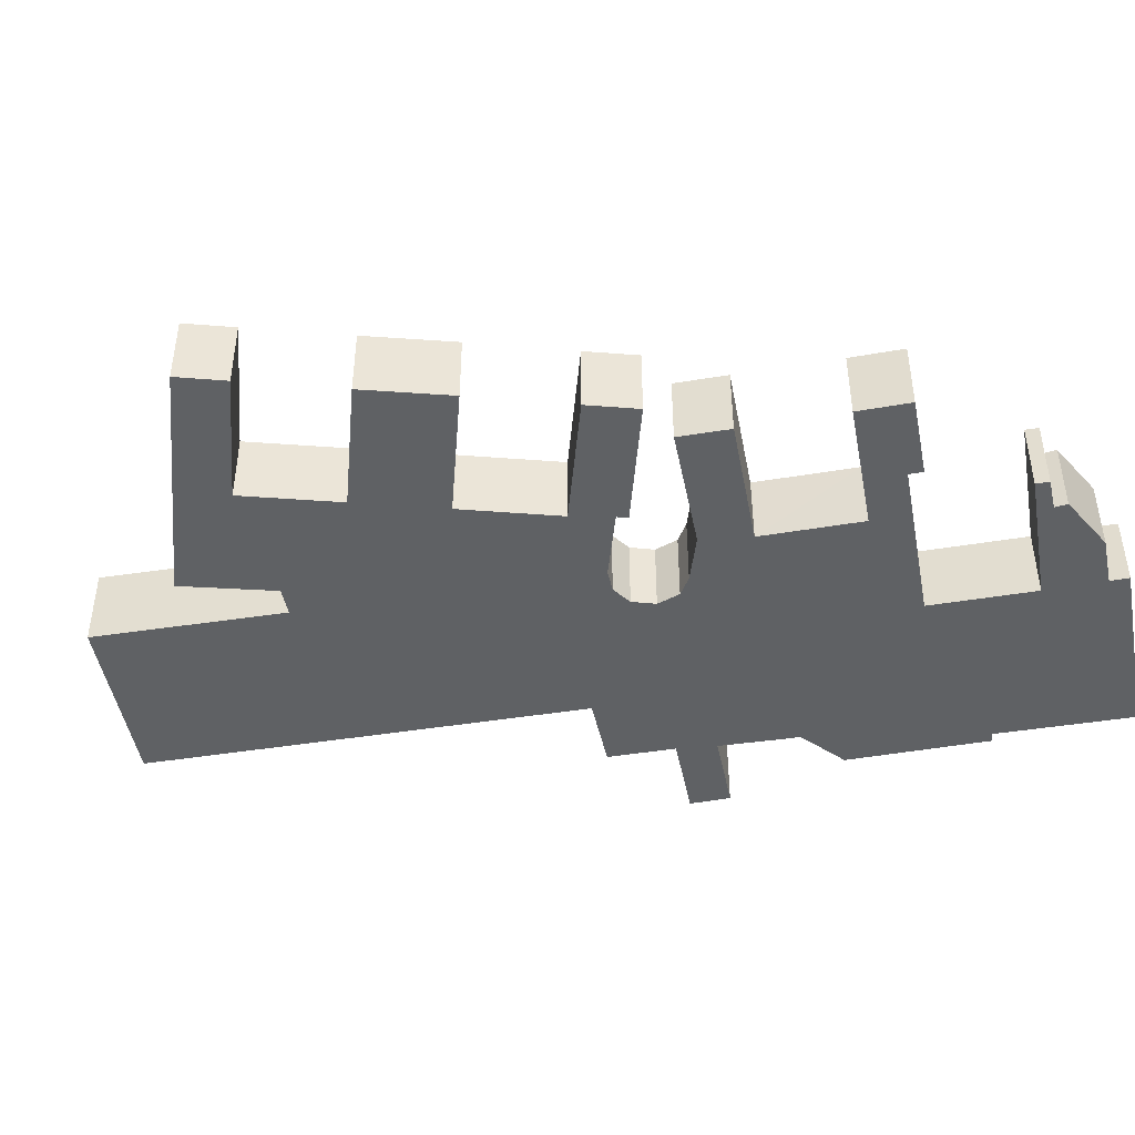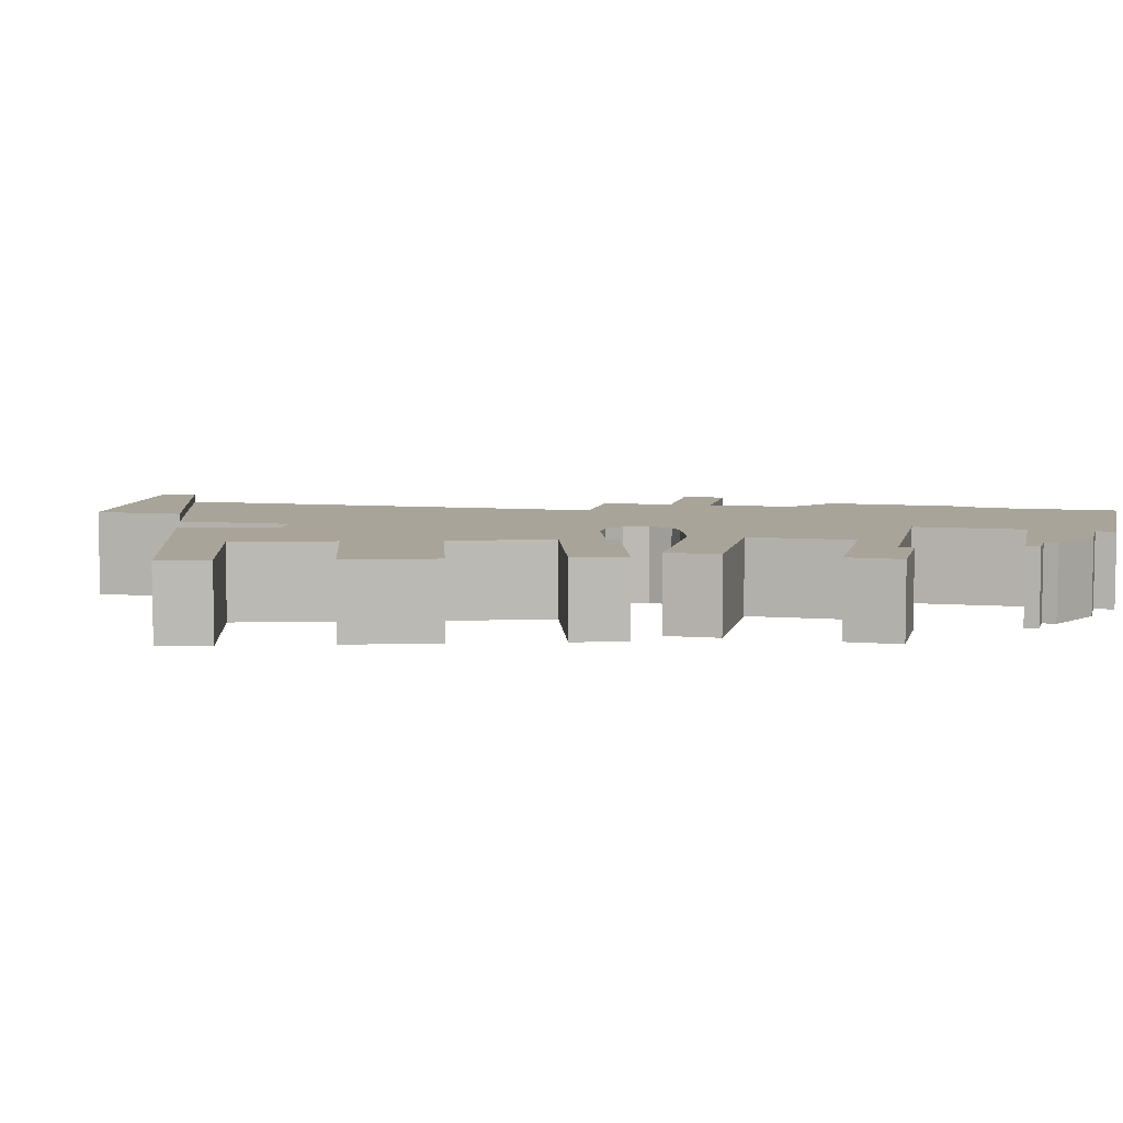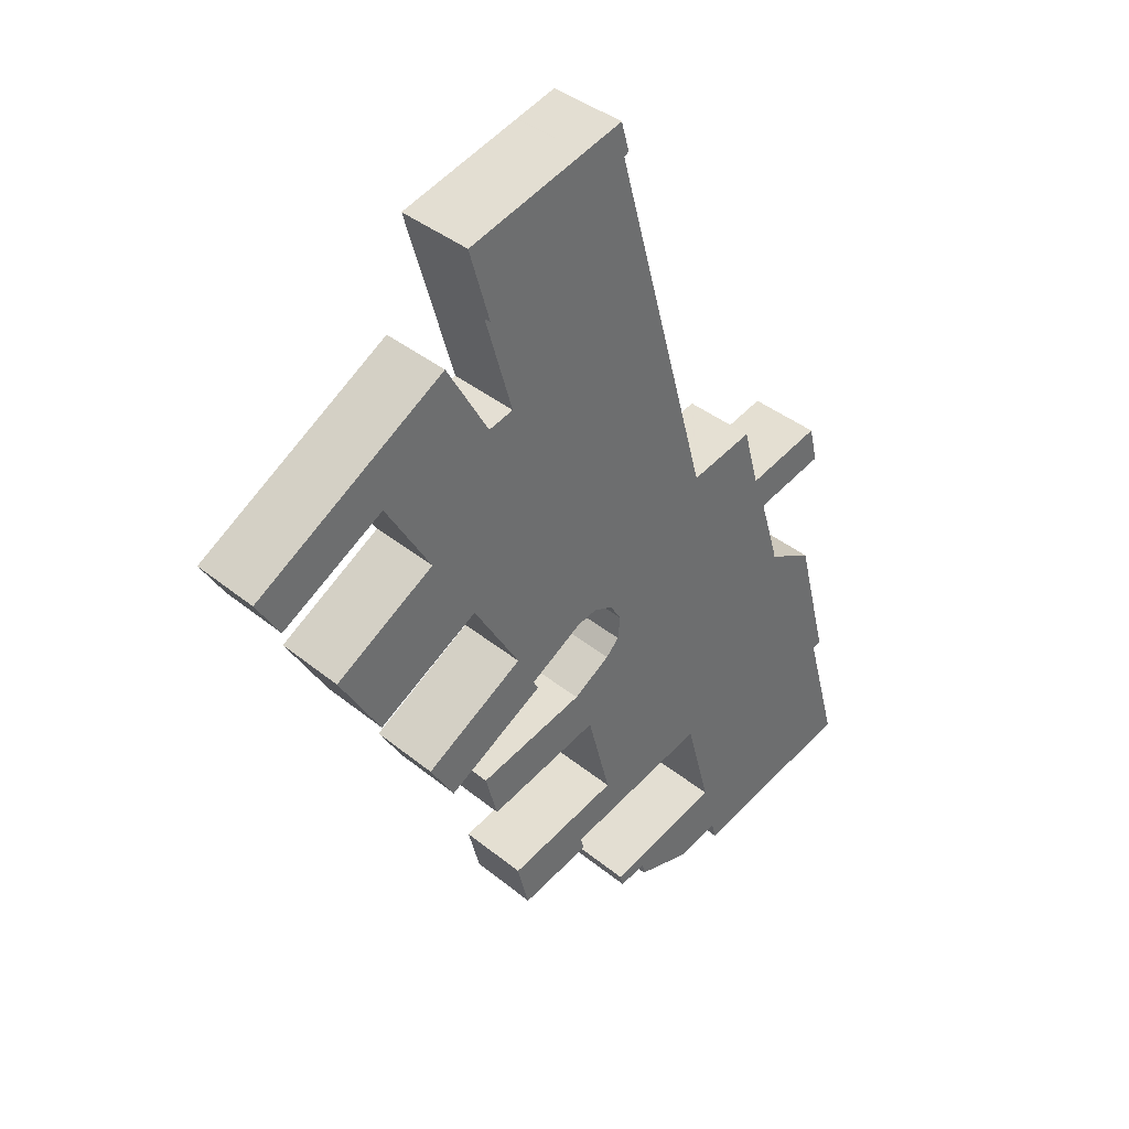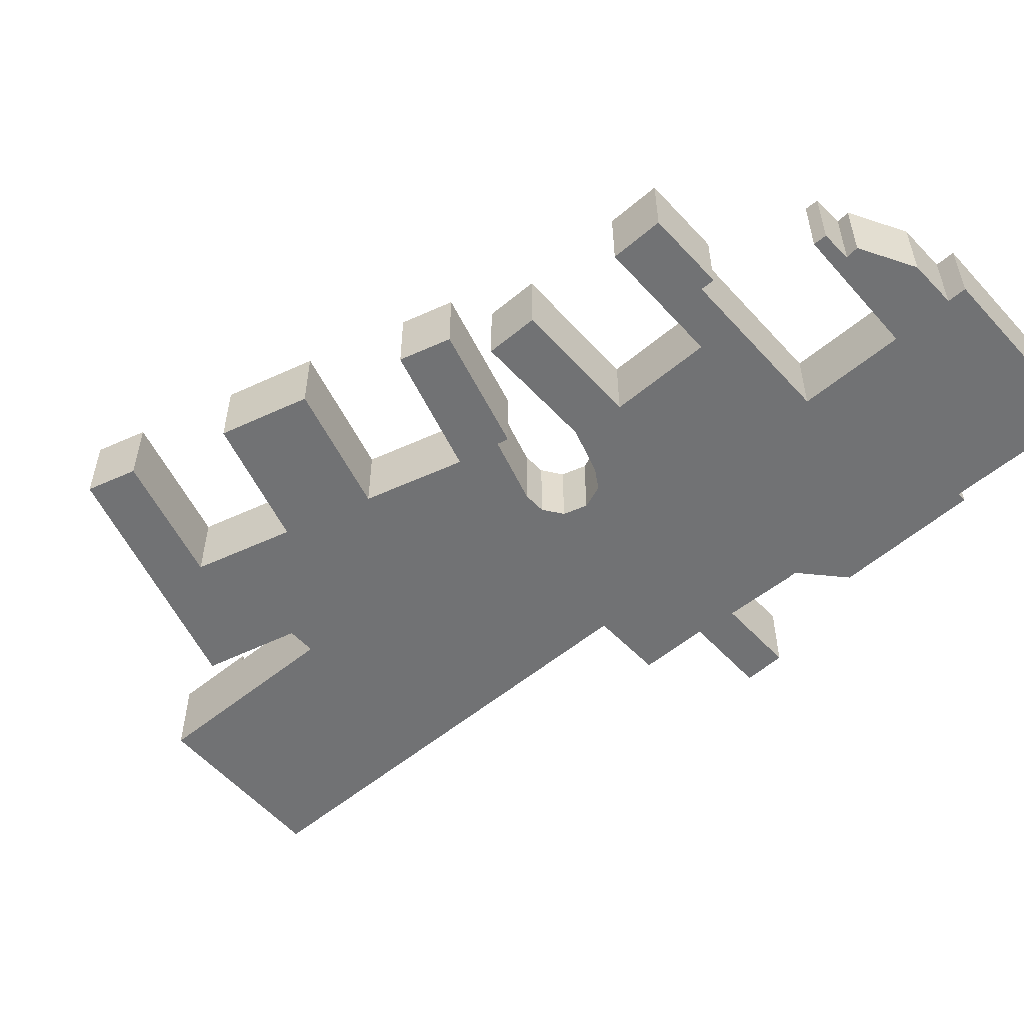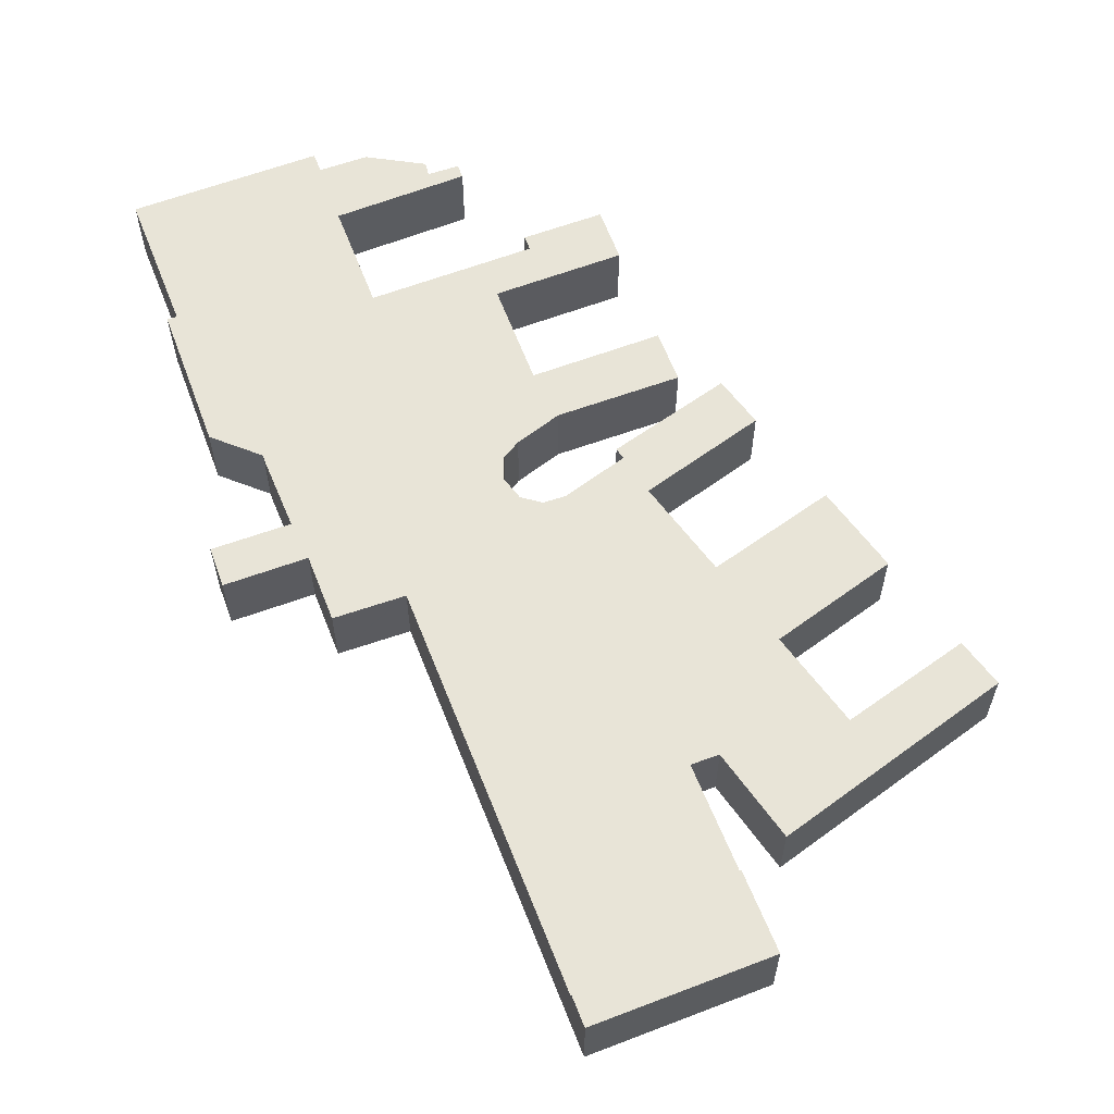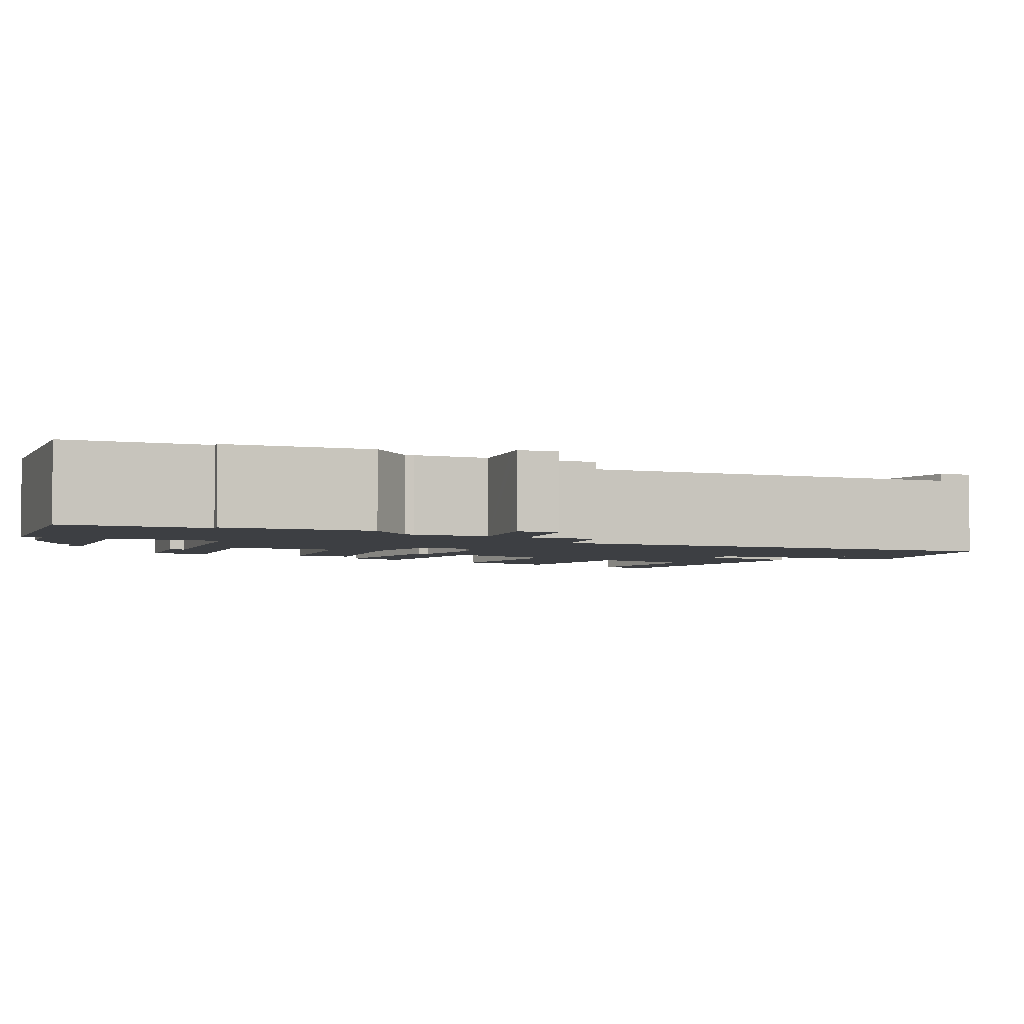
<metadata>
{"format":"obj","ext":"obj","renderer":"f3d","projection":"perspective","resolution":1024,"background":"white","views":[{"elev":-46.0,"azim":115.6,"up":"+Y"},{"elev":7.2,"azim":117.1,"up":"+Y"},{"elev":38.7,"azim":135.6,"up":"+Z"},{"elev":-55.6,"azim":146.2,"up":"+Y"},{"elev":61.3,"azim":-6.1,"up":"+Y"},{"elev":-4.0,"azim":-95.1,"up":"+Y"}]}
</metadata>
<code>
v  26.51 4.174 40.42
v  21.39 4.174 46.3
v  27.68 4.174 44.57
v  18.16 4.174 45.41
v  20.89 4.174 46.43
v  20.88 4.174 46.44
v  18.53 4.174 46.76
v  18.61 4.174 47.06
v  18.16 -2.781e-15 45.41
v  18.61 -2.882e-15 47.06
v  18.53 -2.863e-15 46.76
v  20.88 -2.843e-15 46.44
v  20.89 -2.843e-15 46.43
v  27.68 -2.729e-15 44.57
v  21.39 -2.835e-15 46.3
v  26.51 -2.475e-15 40.42
v  40.04 3.794 32.2
v  26.37 3.794 34.48
v  28.86 3.794 38.89
v  32.71 3.794 33.37
v  38.68 3.794 29.91
v  33.52 3.794 21.14
v  27.57 3.794 24.59
v  35.93 3.794 25.28
v  5.396 3.794 22.57
v  3.118 3.794 20.96
v  3.62 3.794 23.03
v  7.856 3.794 21.95
v  10.82 3.794 24.92
v  8.794 3.794 25.39
v  12.35 3.794 24.56
v  12.45 3.794 24.54
v  26.51 3.794 40.42
v  16.15 3.794 38.05
v  18.16 3.794 45.41
v  24.93 3.794 34.84
v  25.15 3.794 34.78
v  30.03 3.794 28.79
v  24.82 3.794 19.95
v  3.967 3.794 20.75
v  4.843 3.794 20.53
v  19.58 3.794 20.07
v  20.71 3.794 19.82
v  30.7 3.794 16.46
v  21.06 3.794 19.61
v  23.81 3.794 17.94
v  23.59 3.794 17.52
v  23.53 3.794 17.4
v  29.28 3.794 14.07
v  29.35 3.794 14.19
v  7.129 3.794 19.96
v  19.34 3.794 19.98
v  18.46 3.794 19.65
v  6.041 3.794 16.32
v  17.78 3.794 18.55
v  17.91 3.794 17.28
v  18.67 3.794 16.47
v  20 3.794 15.64
v  6.007 3.794 16.16
v  5.951 3.794 15.9
v  3.317 3.794 14.51
v  20.84 3.794 15.11
v  27.15 3.794 13.51
v  19.85 3.794 12.6
v  1.454 3.794 7.197
v  19.83 3.794 12.51
v  18.49 3.794 7.406
v  12.08 3.794 6.984
v  25.07 3.794 5.655
v  17.29 3.794 5.587
v  20.46 3.794 4.736
v  24.38 3.794 2.938
v  20.25 3.794 4.007
v  1.948 3.794 7.072
v  11.43 3.794 4.563
v  1.935 3.794 7.026
v  0 3.794 2.323e-16
v  10.64 3.794 1.577
v  15.81 3.794 0.109
v  17.34 3.794 -0.326
v  5.252 3.794 -1.385
v  17.37 3.794 -0.332
v  15.58 3.794 -0.663
v  15.55 3.794 -0.84
v  15.49 3.794 -1.345
v  15.41 3.794 -1.364
v  9.86 3.794 -1.549
v  12.35 3.794 -2.152
v  9.608 3.794 -2.534
v  15.6 3.794 -0.668
v  17.18 3.794 -1.022
v  26.44 3.794 10.86
v  28.86 -2.382e-15 38.89
v  40.04 -1.972e-15 32.2
v  30.03 -1.763e-15 28.79
v  35.93 -1.548e-15 25.28
v  24.82 -1.222e-15 19.95
v  30.7 -1.008e-15 16.46
v  17.91 -1.058e-15 17.28
v  18.67 -1.009e-15 16.47
v  20.84 -9.252e-16 15.11
v  20 -9.579e-16 15.64
v  38.68 -1.832e-15 29.91
v  32.71 -2.043e-15 33.37
v  33.52 -1.294e-15 21.14
v  27.57 -1.506e-15 24.59
v  29.28 -8.618e-16 14.07
v  29.35 -8.691e-16 14.19
v  18.46 -1.203e-15 19.65
v  17.78 -1.136e-15 18.55
v  23.53 -1.066e-15 17.4
v  23.81 -1.099e-15 17.94
v  20.71 -1.213e-15 19.82
v  21.06 -1.2e-15 19.61
v  23.59 -1.073e-15 17.52
v  3.317 -8.887e-16 14.51
v  5.951 -9.734e-16 15.9
v  26.37 -2.111e-15 34.48
v  19.58 -1.229e-15 20.07
v  19.34 -1.224e-15 19.98
v  26.44 -6.65e-16 10.86
v  19.85 -7.717e-16 12.6
v  24.38 -1.799e-16 2.938
v  20.25 -2.454e-16 4.007
v  20.46 -2.9e-16 4.736
v  17.29 -3.421e-16 5.587
v  12.08 -4.276e-16 6.984
v  17.18 6.258e-17 -1.022
v  15.58 4.06e-17 -0.663
v  15.6 4.09e-17 -0.668
v  15.49 8.236e-17 -1.345
v  12.35 1.318e-16 -2.152
v  15.41 8.352e-17 -1.364
v  9.86 9.485e-17 -1.549
v  9.608 1.552e-16 -2.534
v  5.252 8.481e-17 -1.385
v  0 0 0
v  1.948 -4.33e-16 7.072
v  1.454 -4.407e-16 7.197
v  7.129 -1.222e-15 19.96
v  3.967 -1.271e-15 20.75
v  3.118 -1.284e-15 20.96
v  4.843 -1.257e-15 20.53
v  27.15 -8.27e-16 13.51
v  18.49 -4.535e-16 7.406
v  19.83 -7.658e-16 12.51
v  25.07 -3.463e-16 5.655
v  10.64 -9.656e-17 1.577
v  11.43 -2.794e-16 4.563
v  17.37 2.033e-17 -0.332
v  15.55 5.144e-17 -0.84
v  24.93 -2.133e-15 34.84
v  15.81 -6.674e-18 0.109
v  17.34 1.996e-17 -0.326
v  3.62 -1.41e-15 23.03
v  7.856 -1.344e-15 21.95
v  5.396 -1.382e-15 22.57
v  8.794 -1.555e-15 25.39
v  12.45 -1.502e-15 24.54
v  10.82 -1.526e-15 24.92
v  12.35 -1.504e-15 24.56
v  25.15 -2.13e-15 34.78
v  1.935 -4.302e-16 7.026
v  6.041 -9.991e-16 16.32
v  6.007 -9.895e-16 16.16
v  16.15 -2.33e-15 38.05
g defaultobject
f 1 2 3
f 2 1 4
f 2 4 5
f 5 4 6
f 6 4 7
f 6 7 8
f 9 7 4
f 7 9 8
f 8 9 10
f 10 9 11
f 10 6 8
f 6 10 12
f 12 5 6
f 5 12 13
f 13 2 5
f 2 13 3
f 3 13 14
f 14 13 15
f 14 1 3
f 1 14 16
f 16 4 1
f 4 16 9
f 16 11 9
f 11 16 10
f 10 16 12
f 12 16 13
f 13 16 15
f 15 16 14
f 17 18 19
f 18 17 20
f 20 17 21
f 22 23 24
f 25 26 27
f 26 25 28
f 29 28 30
f 28 29 31
f 28 31 32
f 33 34 35
f 34 33 36
f 34 36 32
f 32 36 37
f 32 37 18
f 32 18 20
f 32 20 38
f 32 38 24
f 32 24 23
f 32 23 39
f 32 39 28
f 28 39 26
f 26 39 40
f 40 39 41
f 41 39 42
f 42 39 43
f 43 39 44
f 43 44 45
f 45 44 46
f 46 44 47
f 47 44 48
f 48 44 49
f 49 44 50
f 42 51 41
f 51 42 52
f 51 52 53
f 51 53 54
f 54 53 55
f 54 55 56
f 54 56 57
f 54 57 58
f 54 58 59
f 59 58 60
f 60 58 61
f 61 58 62
f 61 62 63
f 61 63 64
f 61 64 65
f 65 64 66
f 65 66 67
f 65 67 68
f 68 67 69
f 68 69 70
f 70 69 71
f 71 69 72
f 71 72 73
f 68 74 65
f 74 68 75
f 74 75 76
f 76 75 77
f 77 75 78
f 77 78 79
f 77 79 80
f 77 80 81
f 81 80 82
f 81 82 83
f 81 83 84
f 81 84 85
f 81 85 86
f 81 86 87
f 87 86 88
f 89 81 87
f 82 90 83
f 90 82 91
f 92 64 63
f 93 17 19
f 17 93 94
f 95 24 38
f 24 95 96
f 97 44 39
f 44 97 98
f 99 57 56
f 57 99 100
f 100 58 57
f 58 100 62
f 62 100 101
f 101 100 102
f 9 33 35
f 33 9 16
f 94 21 17
f 21 94 103
f 104 38 20
f 38 104 95
f 96 22 24
f 22 96 105
f 106 39 23
f 39 106 97
f 98 50 44
f 50 98 49
f 49 98 107
f 107 98 108
f 109 55 53
f 55 109 110
f 103 20 21
f 20 103 104
f 105 23 22
f 23 105 106
f 107 48 49
f 48 107 111
f 112 45 46
f 45 112 43
f 43 112 113
f 113 112 114
f 111 47 48
f 47 111 46
f 46 111 112
f 112 111 115
f 116 60 61
f 60 116 117
f 118 19 18
f 19 118 93
f 113 42 43
f 42 113 119
f 119 52 42
f 52 119 53
f 53 119 109
f 109 119 120
f 121 64 92
f 64 121 122
f 123 73 72
f 73 123 124
f 125 70 71
f 70 125 68
f 68 125 126
f 68 126 127
f 128 90 91
f 90 128 83
f 83 128 129
f 129 128 130
f 131 86 85
f 86 131 88
f 88 131 132
f 132 131 133
f 132 87 88
f 87 132 134
f 135 81 89
f 81 135 136
f 81 136 77
f 77 136 137
f 138 65 74
f 65 138 139
f 140 41 51
f 41 140 40
f 40 140 26
f 26 140 141
f 26 141 142
f 141 140 143
f 110 56 55
f 56 110 99
f 144 92 63
f 92 144 121
f 122 66 64
f 66 122 67
f 67 122 145
f 145 122 146
f 147 72 69
f 72 147 123
f 127 75 68
f 75 127 78
f 78 127 148
f 148 127 149
f 150 91 82
f 91 150 128
f 129 84 83
f 84 129 85
f 85 129 131
f 131 129 151
f 134 89 87
f 89 134 135
f 16 36 33
f 36 16 152
f 101 63 62
f 63 101 144
f 145 69 67
f 69 145 147
f 148 79 78
f 79 148 153
f 79 153 80
f 80 153 154
f 154 82 80
f 82 154 150
f 155 25 27
f 25 155 28
f 28 155 156
f 156 155 157
f 158 29 30
f 29 158 31
f 31 158 32
f 32 158 159
f 159 158 160
f 159 160 161
f 152 37 36
f 37 152 18
f 18 152 118
f 118 152 162
f 124 71 73
f 71 124 125
f 137 76 77
f 76 137 163
f 76 163 74
f 74 163 138
f 139 61 65
f 61 139 116
f 117 59 60
f 59 117 54
f 54 117 164
f 164 117 165
f 164 51 54
f 51 164 140
f 142 27 26
f 27 142 155
f 156 30 28
f 30 156 158
f 159 34 32
f 34 159 166
f 34 166 35
f 35 166 9
f 156 160 158
f 160 156 161
f 161 156 159
f 142 157 155
f 157 142 156
f 166 16 9
f 16 166 152
f 152 166 159
f 152 159 162
f 162 159 118
f 118 159 104
f 104 159 95
f 95 159 96
f 96 159 106
f 106 159 97
f 97 159 156
f 97 156 142
f 97 142 141
f 97 141 143
f 97 143 119
f 97 119 113
f 97 113 98
f 98 113 114
f 98 114 112
f 98 112 115
f 98 115 111
f 98 111 107
f 98 107 108
f 140 119 143
f 119 140 120
f 120 140 109
f 109 140 164
f 109 164 110
f 110 164 99
f 99 164 100
f 100 164 102
f 102 164 165
f 102 165 117
f 102 117 116
f 102 116 101
f 101 116 144
f 144 116 122
f 122 116 139
f 122 139 146
f 146 139 145
f 145 139 127
f 145 127 147
f 147 127 126
f 147 126 125
f 147 125 123
f 123 125 124
f 135 134 136
f 138 127 139
f 127 138 149
f 149 138 163
f 149 163 137
f 149 137 148
f 148 137 153
f 153 137 154
f 154 137 136
f 154 136 150
f 150 136 129
f 129 136 151
f 151 136 131
f 131 136 133
f 133 136 134
f 133 134 132
f 150 130 128
f 130 150 129
f 121 144 122
f 105 96 106
f 118 94 93
f 94 118 104
f 94 104 103

</code>
